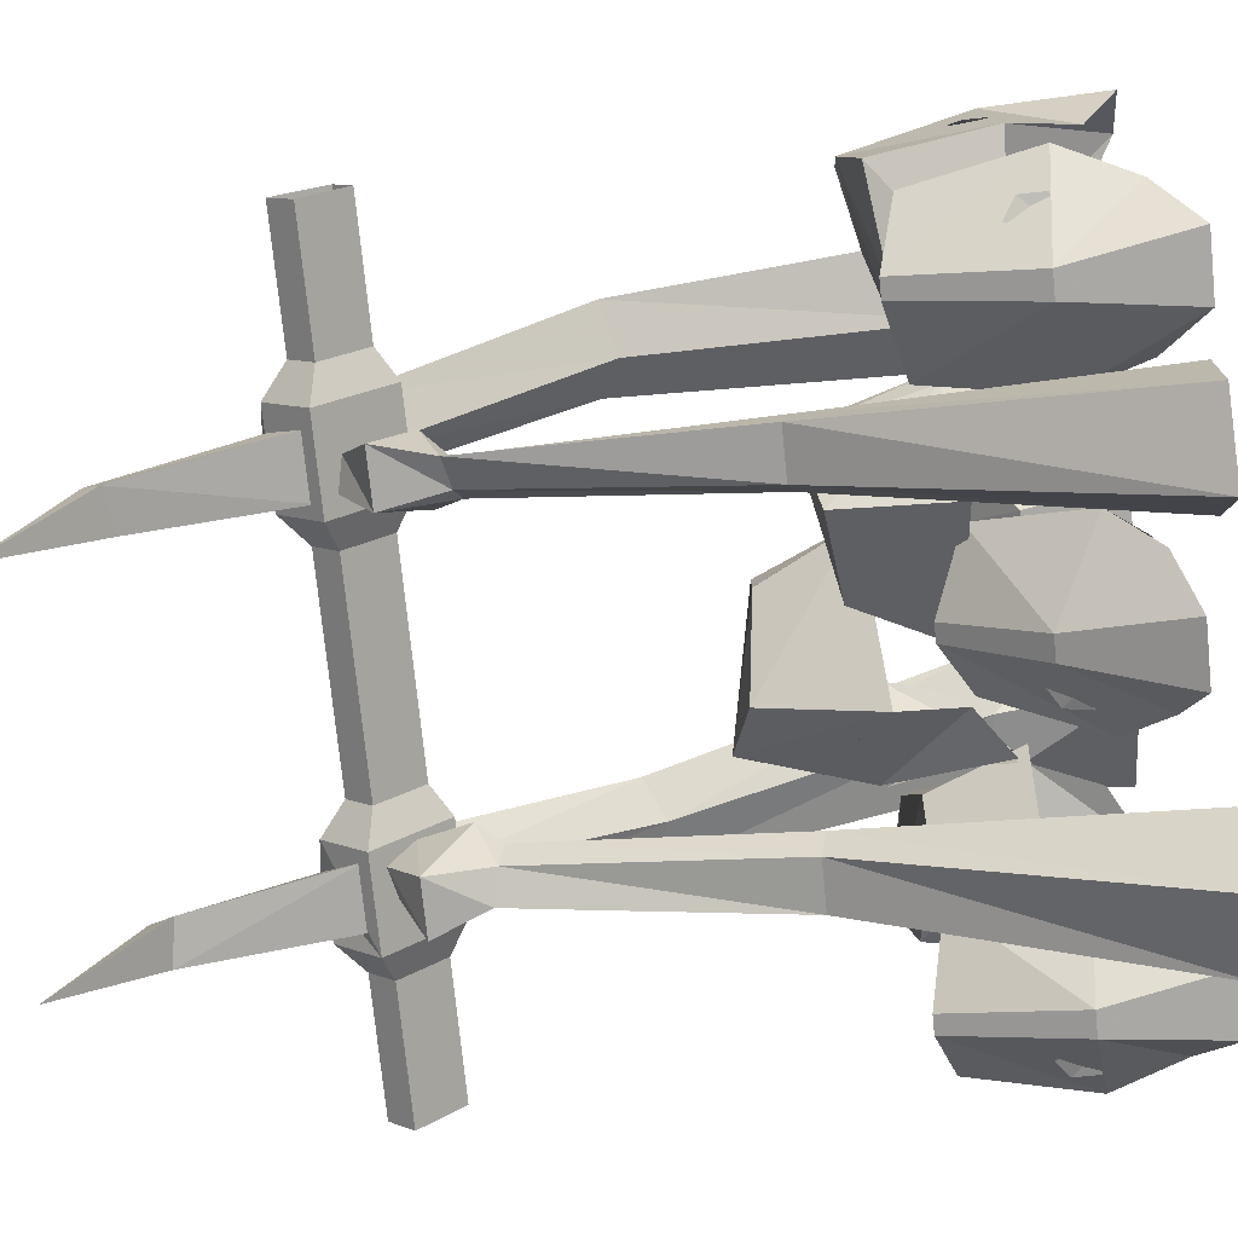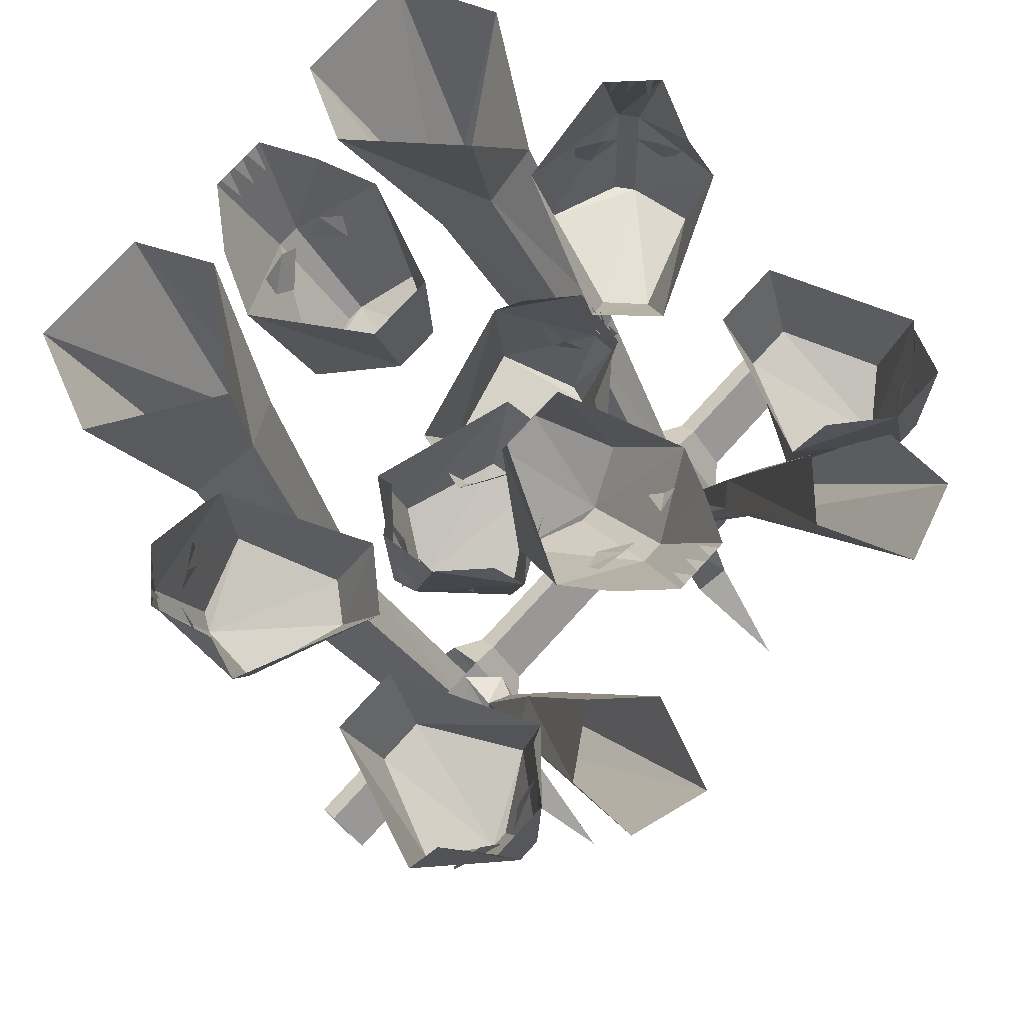
<metadata>
{"format":"obj","ext":"obj","renderer":"f3d","projection":"perspective","resolution":1024,"background":"white","views":[{"elev":-74.2,"azim":95.9,"up":"+Z"},{"elev":76.8,"azim":132.5,"up":"+Y"}]}
</metadata>
<code>
v -0.2891 -0.8203 -0.03906
v -0.2891 -0.7734 -0.08594
v -0.2891 -0.8594 -0.1719
v -0.2891 -0.9141 -0.1172
v -0.2266 -0.8359 -0.02344
v -0.2266 -0.9219 -0.09375
v -0.1719 -0.8203 -0.03906
v -0.1719 -0.9141 -0.1172
v -0.1328 -0.8828 -0.1094
v -0.1328 -0.8203 -0.0625
v -0.1719 -0.7734 -0.08594
v -0.1328 -0.7969 -0.08594
v -0.1719 -0.8594 -0.1719
v -0.3281 -0.8516 -0.1406
v -0.3281 -0.7969 -0.08594
v -0.3281 -0.8203 -0.0625
v -0.3281 -0.8828 -0.1094
v -0.1328 -0.8516 -0.1406
v 0.1406 -0.8516 -0.1406
v 0.1406 -0.8828 -0.1094
v 0.1406 -0.8203 -0.0625
v 0.1406 -0.7969 -0.08594
v 0.1797 -0.7734 -0.08594
v 0.1797 -0.8594 -0.1719
v 0.1797 -0.9141 -0.1172
v 0.1797 -0.8203 -0.03906
v -0.5 -0.8203 -0.0625
v -0.5 -0.8828 -0.1094
v -0.5 -0.8516 -0.1406
v -0.5 -0.7969 -0.08594
v 0.5 -0.8828 -0.1094
v 0.5 -0.8203 -0.0625
v 0.3359 -0.8203 -0.0625
v 0.3359 -0.8828 -0.1094
v 0.5 -0.8516 -0.1406
v 0.3359 -0.8516 -0.1406
v 0.5 -0.7969 -0.08594
v 0.3359 -0.7969 -0.08594
v 0.2969 -0.7734 -0.08594
v 0.2969 -0.8203 -0.03906
v 0.2969 -0.9141 -0.1172
v 0.2969 -0.8594 -0.1719
v 0.2344 -0.9219 -0.09375
v 0.2344 -0.8359 -0.02344
v -0.3672 -0.3047 -0.3281
v -0.4375 -0.2812 -0.2734
v -0.4688 -0.1328 -0.2812
v -0.3672 -0.1484 -0.375
v -0.3438 -0.3047 -0.3281
v -0.25 -0.2812 -0.2734
v -0.3203 -0.2656 -0.1484
v -0.3828 -0.2656 -0.1484
v -0.3984 -0.1484 -0.09375
v -0.3359 -0.1484 -0.375
v -0.2266 -0.1328 -0.2812
v -0.3047 -0.1484 -0.09375
v -0.4297 -0.04688 -0.2969
v -0.3906 0 -0.3594
v -0.3125 0 -0.3594
v -0.2578 -0.04688 -0.2969
v -0.3906 -0.1328 -0.3281
v -0.3672 -0.1562 -0.3438
v -0.4062 -0.1875 -0.3281
v -0.4297 -0.1719 -0.3203
v -0.4297 -0.1406 -0.3203
v -0.3047 -0.1875 -0.3281
v -0.3438 -0.1562 -0.3438
v -0.3203 -0.1328 -0.3281
v -0.2812 -0.1719 -0.3203
v -0.2812 -0.1406 -0.3203
v -0.3516 -0.1406 -0.375
v -0.3672 -0.09375 -0.3672
v -0.3359 -0.09375 -0.3672
v -0.3438 0 -0.3594
v -0.3516 -0.03906 -0.3594
v -0.3594 0 -0.3594
v -0.3203 0 -0.3594
v -0.3281 -0.03906 -0.3594
v -0.3359 0 -0.3594
v -0.3672 0 -0.3594
v -0.375 -0.03906 -0.3594
v -0.3828 0 -0.3594
v -0.02344 -0.2578 -0.125
v -0.09375 -0.2188 -0.09375
v -0.125 -0.08594 -0.1797
v -0.02344 -0.1484 -0.2344
v 0 -0.2578 -0.125
v 0.09375 -0.2188 -0.09375
v 0.02344 -0.1406 0
v -0.03906 -0.1406 0
v -0.05469 -0.01562 -0.02344
v 0.007812 -0.1484 -0.2344
v 0.1172 -0.08594 -0.1797
v 0.03906 -0.01562 -0.02344
v -0.08594 -0.03125 -0.2422
v -0.04688 -0.007812 -0.3047
v 0.03125 -0.007812 -0.3047
v 0.08594 -0.03125 -0.2422
v -0.04688 -0.1094 -0.2109
v -0.02344 -0.1328 -0.2109
v -0.0625 -0.1562 -0.1797
v -0.08594 -0.1406 -0.1875
v -0.08594 -0.1094 -0.2031
v 0.03906 -0.1562 -0.1797
v 0 -0.1328 -0.2109
v 0.02344 -0.1094 -0.2109
v 0.0625 -0.1406 -0.1875
v 0.0625 -0.1094 -0.2031
v -0.007812 -0.1328 -0.2344
v -0.02344 -0.08594 -0.2578
v 0.007812 -0.08594 -0.2578
v 0 -0.007812 -0.3047
v -0.007812 -0.03906 -0.2812
v -0.01562 -0.007812 -0.3047
v 0.02344 -0.007812 -0.3047
v 0.01562 -0.03906 -0.2812
v 0.007812 -0.007812 -0.3047
v -0.02344 -0.007812 -0.3047
v -0.03125 -0.03906 -0.2812
v -0.03906 -0.007812 -0.3047
v -0.1172 -0.07812 0.3516
v -0.08594 -0.2109 0.2656
v -0.01562 -0.25 0.2969
v -0.01562 -0.1406 0.4062
v -0.07812 -0.02344 0.4141
v -0.03906 0 0.4766
v 0.01562 -0.1406 0.4062
v 0.03906 0 0.4766
v 0.125 -0.07812 0.3516
v 0.09375 -0.02344 0.4141
v 0.007812 -0.25 0.2969
v 0.1016 -0.2109 0.2656
v 0.03125 -0.1328 0.1719
v 0.04688 -0.007812 0.1953
v -0.03125 -0.1328 0.1719
v -0.04688 -0.007812 0.1953
v -0.05469 -0.1484 0.3516
v -0.01562 -0.125 0.3828
v -0.03906 -0.1016 0.3828
v -0.07812 -0.1328 0.3594
v -0.07812 -0.1016 0.375
v 0.03125 -0.1016 0.3828
v 0.007812 -0.125 0.3828
v 0.04688 -0.1484 0.3516
v 0.07031 -0.1328 0.3594
v 0.07031 -0.1016 0.375
v 0.01562 -0.07812 0.4297
v -0.01562 -0.07812 0.4297
v 0 -0.125 0.4062
v -0.007812 0 0.4766
v 0 -0.03125 0.4531
v 0.007812 0 0.4766
v 0.01562 0 0.4766
v 0.02344 -0.03125 0.4531
v 0.03125 0 0.4766
v -0.03125 0 0.4766
v -0.02344 -0.03125 0.4531
v -0.01562 0 0.4766
v -0.4453 -0.1406 0.04688
v -0.4219 -0.2891 0.0625
v -0.4141 -0.3125 0.1484
v -0.4453 -0.1562 0.1797
v -0.4297 -0.05469 0.08594
v -0.4531 -0.007812 0.1562
v -0.4297 -0.1562 0.2031
v -0.3984 -0.007812 0.2109
v -0.2812 -0.1406 0.2266
v -0.3125 -0.05469 0.2109
v -0.3984 -0.3125 0.1719
v -0.2969 -0.2891 0.2031
v -0.25 -0.2734 0.0625
v -0.1953 -0.1562 0.03906
v -0.2891 -0.2734 0.01562
v -0.2578 -0.1562 -0.03125
v -0.4375 -0.1953 0.125
v -0.4219 -0.1641 0.1641
v -0.4297 -0.1406 0.1328
v -0.4453 -0.1797 0.1016
v -0.4453 -0.1484 0.1016
v -0.3828 -0.1406 0.1875
v -0.4062 -0.1641 0.1797
v -0.3672 -0.1953 0.1953
v -0.3516 -0.1797 0.2109
v -0.3516 -0.1484 0.2109
v -0.4219 -0.1016 0.2031
v -0.4453 -0.1016 0.1797
v -0.4375 -0.1484 0.1953
v -0.4297 -0.007812 0.1797
v -0.4219 -0.04688 0.1875
v -0.4219 -0.007812 0.1875
v -0.4141 -0.007812 0.1953
v -0.4062 -0.04688 0.2031
v -0.4062 -0.007812 0.2031
v -0.4453 -0.007812 0.1641
v -0.4375 -0.04688 0.1641
v -0.4375 -0.007812 0.1719
v 0.5 -0.125 -0.2812
v 0.4688 -0.2734 -0.2734
v 0.3984 -0.2969 -0.3281
v 0.3984 -0.1406 -0.375
v 0.4609 -0.03906 -0.2969
v 0.4219 0.007812 -0.3594
v 0.3672 -0.1406 -0.375
v 0.3438 0.007812 -0.3594
v 0.2578 -0.125 -0.2812
v 0.2891 -0.03906 -0.2969
v 0.375 -0.2969 -0.3281
v 0.2812 -0.2734 -0.2734
v 0.3516 -0.2578 -0.1484
v 0.3359 -0.1406 -0.09375
v 0.4141 -0.2578 -0.1484
v 0.4297 -0.1406 -0.09375
v 0.4375 -0.1797 -0.3281
v 0.3984 -0.1484 -0.3438
v 0.4219 -0.125 -0.3281
v 0.4609 -0.1641 -0.3203
v 0.4609 -0.1328 -0.3203
v 0.3516 -0.125 -0.3281
v 0.375 -0.1484 -0.3438
v 0.3359 -0.1797 -0.3281
v 0.3125 -0.1641 -0.3203
v 0.3125 -0.1328 -0.3203
v 0.3672 -0.08594 -0.3672
v 0.3984 -0.08594 -0.3672
v 0.3828 -0.1328 -0.375
v 0.3906 0.007812 -0.3594
v 0.3828 -0.03125 -0.3594
v 0.375 0.007812 -0.3594
v 0.3672 0.007812 -0.3594
v 0.3594 -0.03125 -0.3594
v 0.3516 0.007812 -0.3594
v 0.4141 0.007812 -0.3594
v 0.4062 -0.03125 -0.3594
v 0.3984 0.007812 -0.3594
v 0.4453 -0.3047 0.1484
v 0.4531 -0.2812 0.0625
v 0.4766 -0.1328 0.04688
v 0.4766 -0.1484 0.1797
v 0.4297 -0.3047 0.1719
v 0.3281 -0.2812 0.2031
v 0.2812 -0.2656 0.0625
v 0.3203 -0.2656 0.01562
v 0.2891 -0.1484 -0.03125
v 0.4609 -0.1484 0.2031
v 0.3125 -0.1328 0.2266
v 0.2266 -0.1484 0.03906
v 0.4609 -0.04688 0.08594
v 0.4844 0 0.1562
v 0.4297 0 0.2109
v 0.3438 -0.04688 0.2109
v 0.4609 -0.1328 0.1328
v 0.4531 -0.1562 0.1641
v 0.4688 -0.1875 0.125
v 0.4766 -0.1719 0.1016
v 0.4766 -0.1406 0.1016
v 0.3984 -0.1875 0.1953
v 0.4375 -0.1562 0.1797
v 0.4141 -0.1328 0.1875
v 0.3828 -0.1719 0.2109
v 0.3828 -0.1406 0.2109
v 0.4688 -0.1406 0.1953
v 0.4766 -0.09375 0.1797
v 0.4531 -0.09375 0.2031
v 0.4531 0 0.1875
v 0.4531 -0.03906 0.1875
v 0.4609 0 0.1797
v 0.4375 0 0.2031
v 0.4375 -0.03906 0.2031
v 0.4453 0 0.1953
v 0.4688 0 0.1719
v 0.4688 -0.03906 0.1641
v 0.4766 0 0.1641
v 0.1484 -0.2109 0.1094
v 0.1328 -0.3594 0.07812
v 0.1875 -0.3828 0
v 0.2344 -0.2266 0
v 0.1562 -0.125 0.07031
v 0.2188 -0.07812 0.02344
v 0.2266 -0.2266 -0.03125
v 0.2109 -0.07812 -0.05469
v 0.125 -0.2109 -0.1328
v 0.1484 -0.125 -0.1016
v 0.1875 -0.3828 -0.02344
v 0.125 -0.3594 -0.1094
v 0 -0.3438 -0.03125
v -0.05469 -0.2266 -0.03906
v 0.007812 -0.3438 0.03125
v -0.04688 -0.2266 0.05469
v 0.1875 -0.2656 0.03906
v 0.2031 -0.2344 0
v 0.1875 -0.2109 0.02344
v 0.1797 -0.25 0.0625
v 0.1797 -0.2188 0.0625
v 0.1797 -0.2109 -0.04688
v 0.2031 -0.2344 -0.02344
v 0.1797 -0.2656 -0.0625
v 0.1719 -0.25 -0.08594
v 0.1719 -0.2188 -0.08594
v 0.2188 -0.1719 -0.03125
v 0.2266 -0.1719 0
v 0.2344 -0.2188 -0.01562
v 0.2188 -0.07812 -0.007812
v 0.2188 -0.1172 -0.01562
v 0.2188 -0.07812 -0.02344
v 0.2109 -0.07812 -0.03125
v 0.2109 -0.1172 -0.03906
v 0.2109 -0.07812 -0.04688
v 0.2188 -0.07812 0.01562
v 0.2188 -0.1172 0.007812
v 0.2188 -0.07812 0
v -0.1094 -0.3047 -0.07031
v -0.1016 -0.4531 -0.03125
v -0.1719 -0.4766 0.02344
v -0.2188 -0.3203 0.01562
v -0.125 -0.2188 -0.03125
v -0.1953 -0.1719 -0.007812
v -0.2188 -0.3203 0.04688
v -0.2109 -0.1719 0.07031
v -0.1484 -0.3047 0.1719
v -0.1641 -0.2188 0.1328
v -0.1797 -0.4766 0.04688
v -0.1406 -0.4531 0.1484
v 0 -0.4375 0.1094
v 0.04688 -0.3203 0.125
v 0.007812 -0.4375 0.04688
v 0.07031 -0.3203 0.03906
v -0.1641 -0.3594 -0.007812
v -0.1875 -0.3281 0.02344
v -0.1641 -0.3047 0
v -0.1484 -0.3438 -0.03125
v -0.1484 -0.3125 -0.03125
v -0.1797 -0.3047 0.07031
v -0.1953 -0.3281 0.04688
v -0.1797 -0.3594 0.08594
v -0.1797 -0.3438 0.1094
v -0.1797 -0.3125 0.1094
v -0.2109 -0.2656 0.04688
v -0.2109 -0.2656 0.01562
v -0.2266 -0.3125 0.03125
v -0.2031 -0.1719 0.02344
v -0.2109 -0.2109 0.03125
v -0.2109 -0.1719 0.03906
v -0.2031 -0.1719 0.04688
v -0.2031 -0.2109 0.05469
v -0.2109 -0.1719 0.0625
v -0.2031 -0.1719 0
v -0.2031 -0.2109 0.007812
v -0.2031 -0.1719 0.01562
v 0.1797 -0.3906 -0.2422
v 0.1953 -0.3984 -0.2734
v 0.2031 -0.7266 -0.1875
v 0.1875 -0.7188 -0.1641
v 0.2109 -0.3828 -0.2188
v 0.2109 0 -0.3125
v 0.1484 0 -0.375
v 0.1953 0 -0.4922
v 0.2578 -0.3984 -0.2734
v 0.2422 -0.7344 -0.2031
v 0.2656 -0.8047 -0.2188
v 0.1953 -0.8047 -0.2188
v 0.1719 -0.75 -0.1328
v 0.2188 -0.7188 -0.1484
v 0.2578 -0.3906 -0.2422
v 0.2969 0 -0.3672
v 0.2344 -0.7266 -0.1719
v 0.2578 -0.7578 -0.1406
v 0.2422 -0.8125 -0.125
v 0.2422 -0.8359 -0.1484
v 0.2031 -0.8438 -0.1562
v 0.1875 -0.8125 -0.125
v 0.2109 -0.7344 -0.09375
v 0.2109 -0.7891 -0.1016
v 0.2969 0 -0.4609
v -0.2109 -0.5781 0.1016
v -0.1875 -0.8438 -0.08594
v -0.2266 -0.8203 -0.1094
v -0.2578 -0.5547 0.07812
v -0.1641 -0.1953 0.2812
v -0.1953 -0.2344 0.3203
v -0.2422 -0.6016 0.1328
v -0.2109 -0.8594 -0.07031
v -0.2891 -0.5938 0.125
v -0.2578 -0.8516 -0.07812
v -0.3203 -0.5703 0.09375
v -0.2812 -0.8359 -0.09375
v -0.2266 -0.1719 0.25
v -0.3203 -0.1875 0.2656
v -0.2188 0 0.2734
v -0.1094 0 0.4062
v -0.1562 0 0.5
v -0.3203 0 0.5
v -0.2812 -0.2422 0.3516
v -0.375 0 0.375
v -0.1797 -0.7188 -0.1641
v -0.1953 -0.7266 -0.1875
v -0.1875 -0.3984 -0.2734
v -0.1719 -0.3906 -0.2422
v -0.2109 -0.7188 -0.1484
v -0.2031 -0.7344 -0.09375
v -0.1641 -0.75 -0.1328
v -0.1875 -0.8047 -0.2188
v -0.2344 -0.7344 -0.2031
v -0.25 -0.3984 -0.2734
v -0.2891 0 -0.4609
v -0.1875 0 -0.4922
v -0.1406 0 -0.375
v -0.2031 -0.3828 -0.2188
v -0.2266 -0.7266 -0.1719
v -0.25 -0.7578 -0.1406
v -0.2344 -0.8125 -0.125
v -0.2031 -0.7891 -0.1016
v -0.1797 -0.8125 -0.125
v -0.1953 -0.8438 -0.1562
v -0.2578 -0.8047 -0.2188
v -0.25 -0.3906 -0.2422
v -0.2891 0 -0.3672
v -0.2031 0 -0.3125
v -0.2344 -0.8359 -0.1484
v -0.2109 -1.086 -0.2188
v -0.2422 -1.086 -0.2188
v -0.2188 -1.172 -0.3906
v -0.1953 -1.055 -0.2422
v -0.2109 -0.9062 -0.1016
v -0.2578 -0.9062 -0.1172
v -0.2656 -0.8672 -0.1562
v -0.25 -1.062 -0.25
v -0.1875 -0.8672 -0.1562
v 0.2266 -1.172 -0.3906
v 0.25 -1.086 -0.2188
v 0.2188 -1.086 -0.2188
v 0.2031 -1.055 -0.2422
v 0.2578 -1.062 -0.25
v 0.2734 -0.8672 -0.1562
v 0.2656 -0.9062 -0.1172
v 0.2188 -0.9062 -0.1016
v 0.1953 -0.8672 -0.1562
v 0.2344 -0.8203 -0.1094
v 0.1953 -0.8438 -0.08594
v 0.2188 -0.5781 0.1016
v 0.2656 -0.5547 0.07812
v 0.2891 -0.8359 -0.09375
v 0.3281 -0.5703 0.09375
v 0.2656 -0.8516 -0.07812
v 0.2969 -0.5938 0.125
v 0.2188 -0.8594 -0.07031
v 0.25 -0.6016 0.1328
v 0.2031 -0.2344 0.3203
v 0.1719 -0.1953 0.2812
v 0.2344 -0.1719 0.25
v 0.3281 -0.1875 0.2656
v 0.2891 -0.2422 0.3516
v 0.3281 0 0.5
v 0.1641 0 0.5
v 0.1172 0 0.4062
v 0.2266 0 0.2734
v 0.3828 0 0.375
f 1 2 3
f 1 3 4
f 1 4 5
f 5 4 6
f 5 6 7
f 7 6 8
f 7 8 9
f 7 9 10
f 7 10 11
f 11 10 12
f 11 12 13
f 11 13 2
f 2 13 3
f 2 3 14
f 2 14 15
f 2 15 1
f 1 15 16
f 1 16 4
f 4 16 17
f 4 17 3
f 4 3 6
f 6 3 8
f 8 3 13
f 8 13 18
f 8 18 9
f 12 18 13
f 19 22 23
f 19 23 24
f 19 24 20
f 20 24 25
f 20 25 21
f 21 25 26
f 21 26 22
f 22 26 23
f 17 14 3
f 33 38 39
f 33 39 40
f 33 40 34
f 34 40 41
f 34 41 36
f 36 41 42
f 36 42 38
f 38 42 39
f 39 42 23
f 23 42 24
f 24 42 41
f 24 41 25
f 25 41 43
f 25 43 44
f 25 44 26
f 351 358 359
f 351 359 360
f 351 360 352
f 352 360 361
f 352 361 362
f 358 365 366
f 358 366 359
f 359 366 367
f 359 367 368
f 359 368 360
f 360 368 369
f 360 369 361
f 361 369 370
f 361 370 371
f 361 371 362
f 362 371 365
f 366 371 372
f 366 372 367
f 371 370 372
f 365 371 366
f 394 398 399
f 394 399 400
f 394 400 395
f 395 400 401
f 395 401 402
f 398 408 409
f 398 409 399
f 399 409 410
f 399 410 411
f 399 411 400
f 400 411 412
f 400 412 401
f 401 412 413
f 401 413 414
f 401 414 402
f 402 414 408
f 413 418 414
f 414 418 409
f 414 409 408
f 418 410 409
f 43 41 40
f 43 40 44
f 9 18 19
f 9 19 20
f 9 20 10
f 10 20 21
f 10 21 12
f 12 21 22
f 12 22 18
f 22 19 18
f 17 16 27
f 17 27 28
f 17 28 14
f 14 28 29
f 14 29 15
f 15 29 30
f 15 30 16
f 16 30 27
f 31 32 33
f 31 33 34
f 31 34 35
f 35 34 36
f 35 36 37
f 37 36 38
f 37 38 32
f 32 38 33
f 349 350 351
f 349 351 352
f 349 352 353
f 349 353 354
f 349 354 355
f 349 355 350
f 350 355 356
f 350 356 357
f 350 357 358
f 350 358 351
f 352 362 353
f 353 362 363
f 353 363 364
f 353 364 354
f 357 363 365
f 357 365 358
f 362 365 363
f 356 373 357
f 357 373 363
f 363 373 364
f 374 375 376
f 374 376 377
f 374 377 378
f 374 378 379
f 374 379 380
f 374 380 375
f 375 380 381
f 381 380 382
f 381 382 383
f 383 382 384
f 383 384 385
f 385 384 377
f 385 377 376
f 386 378 377
f 386 377 384
f 386 384 387
f 386 387 388
f 386 388 389
f 386 389 378
f 378 389 390
f 378 390 379
f 379 390 391
f 379 391 392
f 379 392 380
f 380 392 382
f 382 392 387
f 382 387 384
f 393 387 392
f 393 392 391
f 393 388 387
f 394 395 396
f 394 396 397
f 394 397 398
f 395 402 403
f 395 403 396
f 396 403 404
f 396 404 405
f 396 405 397
f 397 405 406
f 397 406 407
f 397 407 398
f 398 407 408
f 402 408 415
f 402 415 403
f 403 415 416
f 403 416 404
f 408 407 415
f 415 407 417
f 415 417 416
f 407 406 417
f 437 438 439
f 437 439 440
f 437 440 441
f 441 440 442
f 441 442 443
f 443 442 444
f 443 444 445
f 445 444 446
f 445 446 438
f 438 446 439
f 439 446 447
f 439 447 448
f 439 448 440
f 440 448 449
f 440 449 442
f 442 449 450
f 442 450 444
f 444 450 451
f 444 451 446
f 446 451 447
f 447 451 452
f 447 452 453
f 447 453 448
f 448 453 454
f 448 454 449
f 449 454 455
f 449 455 450
f 450 455 456
f 450 456 451
f 451 456 452
f 45 46 47
f 45 47 48
f 45 48 49
f 45 49 50
f 45 50 51
f 45 51 52
f 45 52 46
f 46 52 53
f 46 53 47
f 49 48 54
f 49 54 50
f 50 54 55
f 50 55 51
f 51 55 56
f 51 56 52
f 52 56 53
f 48 47 57
f 48 57 58
f 48 58 54
f 54 58 59
f 54 59 55
f 55 59 60
f 83 84 85
f 83 85 86
f 83 86 87
f 83 87 88
f 83 88 89
f 83 89 90
f 83 90 84
f 84 90 91
f 84 91 85
f 87 86 92
f 87 92 88
f 88 92 93
f 88 93 89
f 89 93 94
f 89 94 90
f 90 94 91
f 86 85 95
f 86 95 96
f 86 96 92
f 92 96 97
f 92 97 93
f 93 97 98
f 121 122 123
f 121 123 124
f 121 124 125
f 125 124 126
f 126 124 127
f 126 127 128
f 128 127 129
f 128 129 130
f 124 123 131
f 124 131 127
f 127 131 132
f 127 132 129
f 129 132 133
f 129 133 134
f 134 133 135
f 134 135 136
f 136 135 122
f 136 122 121
f 132 131 123
f 132 123 133
f 133 123 135
f 135 123 122
f 159 160 161
f 159 161 162
f 159 162 163
f 163 162 164
f 164 162 165
f 164 165 166
f 166 165 167
f 166 167 168
f 162 161 169
f 162 169 165
f 165 169 170
f 165 170 167
f 167 170 171
f 167 171 172
f 172 171 173
f 172 173 174
f 174 173 160
f 174 160 159
f 170 169 161
f 170 161 171
f 171 161 173
f 173 161 160
f 197 198 199
f 197 199 200
f 197 200 201
f 201 200 202
f 202 200 203
f 202 203 204
f 204 203 205
f 204 205 206
f 200 199 207
f 200 207 203
f 203 207 208
f 203 208 205
f 205 208 209
f 205 209 210
f 210 209 211
f 210 211 212
f 212 211 198
f 212 198 197
f 208 207 199
f 208 199 209
f 209 199 211
f 211 199 198
f 235 236 237
f 235 237 238
f 235 238 239
f 235 239 240
f 235 240 241
f 235 241 242
f 235 242 236
f 236 242 243
f 236 243 237
f 239 238 244
f 239 244 240
f 240 244 245
f 240 245 241
f 241 245 246
f 241 246 242
f 242 246 243
f 238 237 247
f 238 247 248
f 238 248 244
f 244 248 249
f 244 249 245
f 245 249 250
f 273 274 275
f 273 275 276
f 273 276 277
f 277 276 278
f 278 276 279
f 278 279 280
f 280 279 281
f 280 281 282
f 276 275 283
f 276 283 279
f 279 283 284
f 279 284 281
f 281 284 285
f 281 285 286
f 286 285 287
f 286 287 288
f 288 287 274
f 288 274 273
f 284 283 275
f 284 275 285
f 285 275 287
f 287 275 274
f 311 312 313
f 311 313 314
f 311 314 315
f 315 314 316
f 316 314 317
f 316 317 318
f 318 317 319
f 318 319 320
f 314 313 321
f 314 321 317
f 317 321 322
f 317 322 319
f 319 322 323
f 319 323 324
f 324 323 325
f 324 325 326
f 326 325 312
f 326 312 311
f 322 321 313
f 322 313 323
f 323 313 325
f 325 313 312
f 61 62 63
f 61 63 64
f 61 64 65
f 66 67 68
f 66 68 69
f 69 68 70
f 71 72 73
f 99 100 101
f 99 101 102
f 99 102 103
f 104 105 106
f 104 106 107
f 107 106 108
f 109 110 111
f 137 138 139
f 137 139 140
f 140 139 141
f 142 143 144
f 142 144 145
f 142 145 146
f 147 148 149
f 175 176 177
f 175 177 178
f 178 177 179
f 180 181 182
f 180 182 183
f 180 183 184
f 185 186 187
f 213 214 215
f 213 215 216
f 216 215 217
f 218 219 220
f 218 220 221
f 218 221 222
f 223 224 225
f 251 252 253
f 251 253 254
f 251 254 255
f 256 257 258
f 256 258 259
f 259 258 260
f 261 262 263
f 289 290 291
f 289 291 292
f 292 291 293
f 294 295 296
f 294 296 297
f 294 297 298
f 299 300 301
f 327 328 329
f 327 329 330
f 330 329 331
f 332 333 334
f 332 334 335
f 332 335 336
f 337 338 339
f 74 75 76
f 77 78 79
f 80 81 82
f 112 113 114
f 115 116 117
f 118 119 120
f 150 151 152
f 153 154 155
f 156 157 158
f 188 189 190
f 191 192 193
f 194 195 196
f 226 227 228
f 229 230 231
f 232 233 234
f 264 265 266
f 267 268 269
f 270 271 272
f 302 303 304
f 305 306 307
f 308 309 310
f 340 341 342
f 343 344 345
f 346 347 348
f 419 420 421
f 419 421 422
f 419 422 423
f 419 423 424
f 419 424 420
f 420 424 425
f 420 425 426
f 420 426 421
f 421 426 422
f 422 426 427
f 422 427 423
f 425 427 426
f 428 429 430
f 428 430 431
f 428 431 432
f 428 432 429
f 429 432 433
f 429 433 434
f 429 434 430
f 430 434 435
f 430 435 431
f 431 435 436
f 431 436 432
f 432 436 433

</code>
